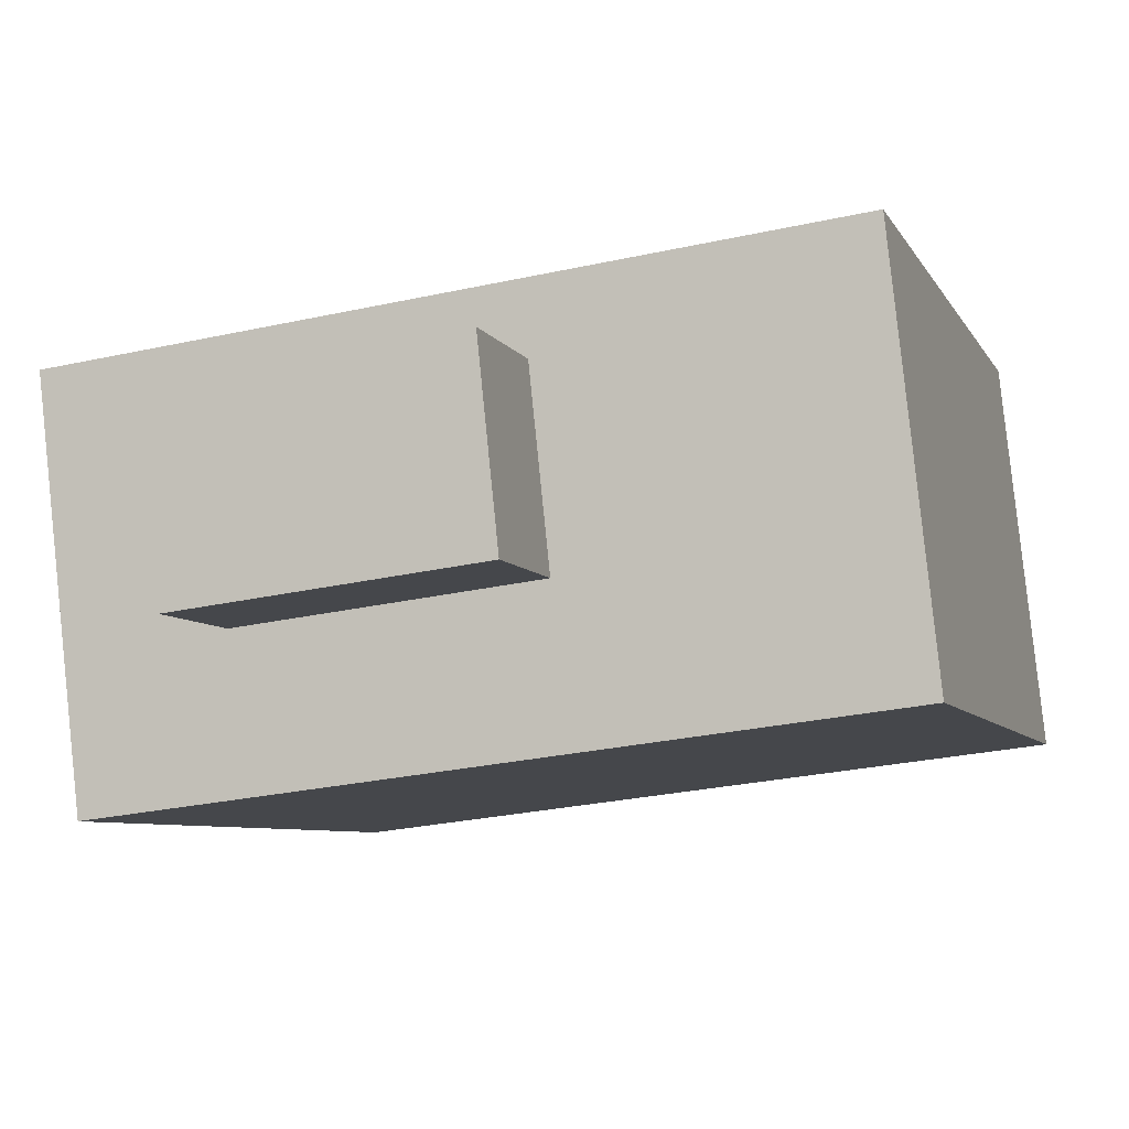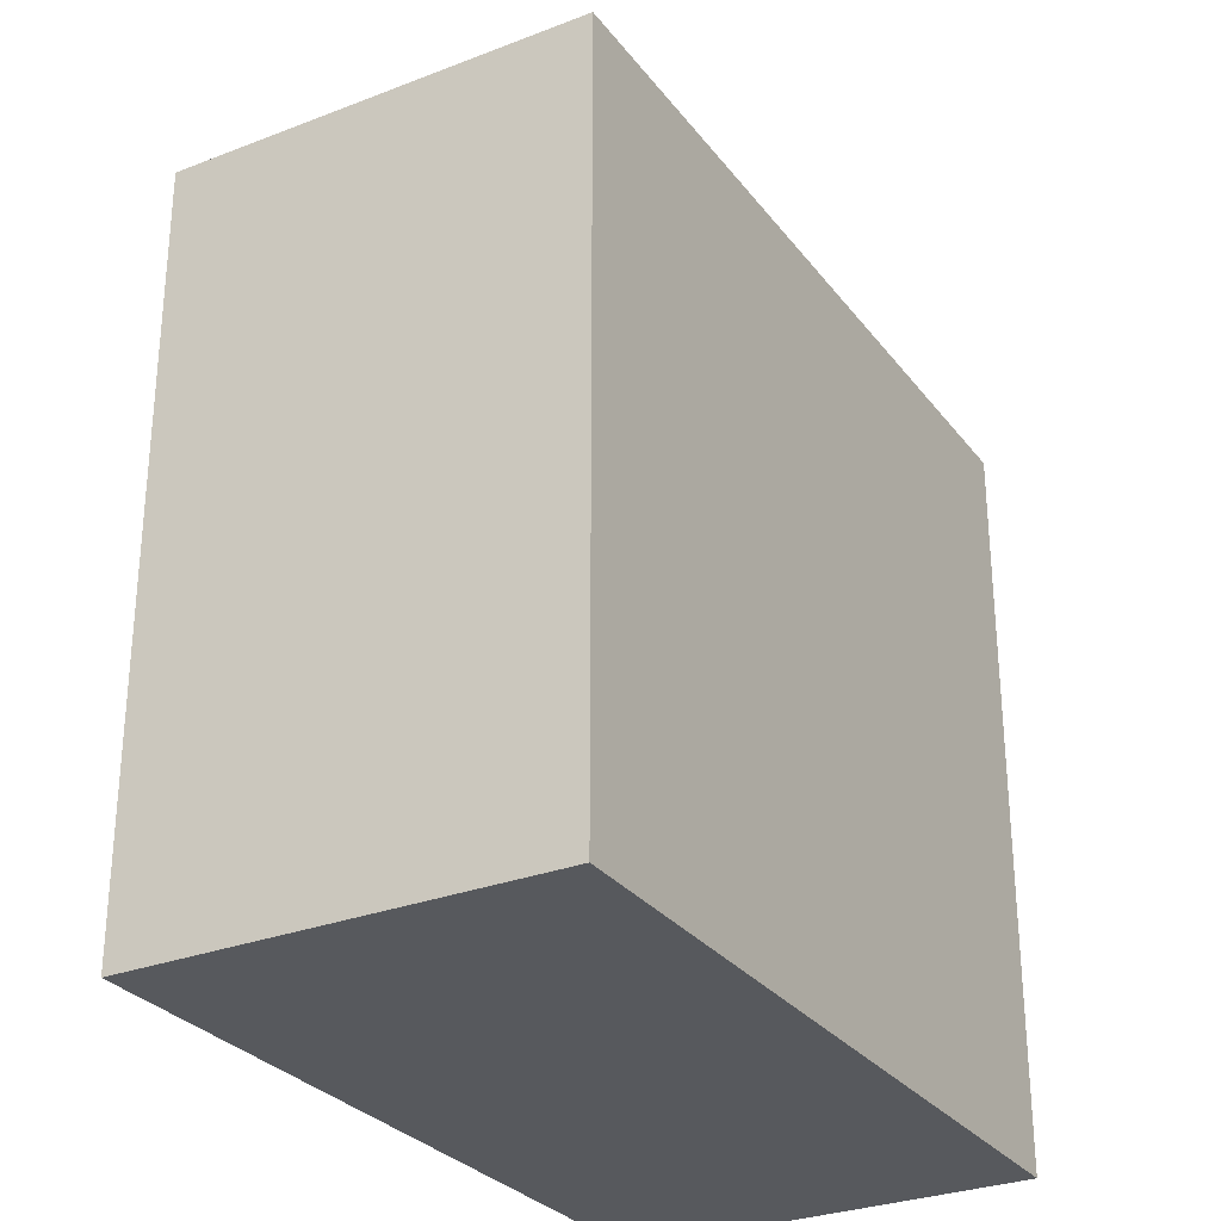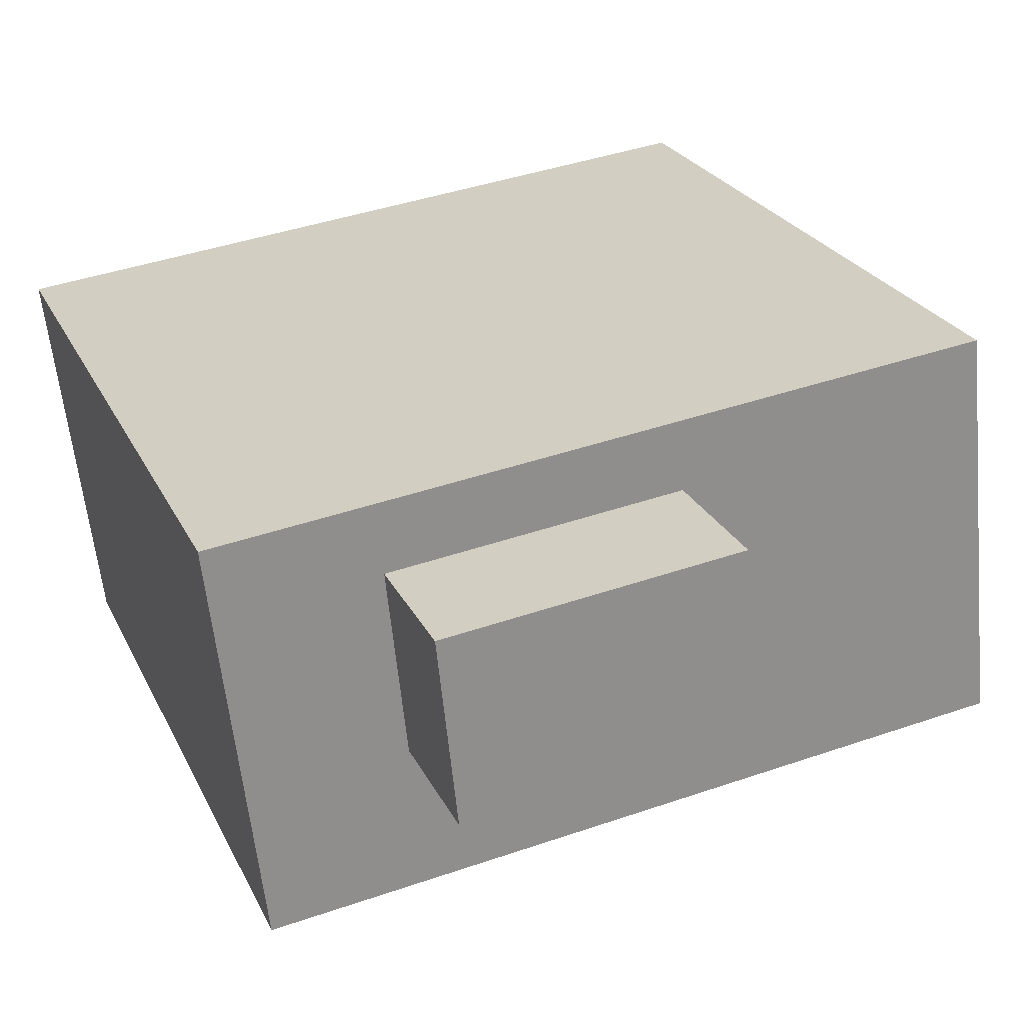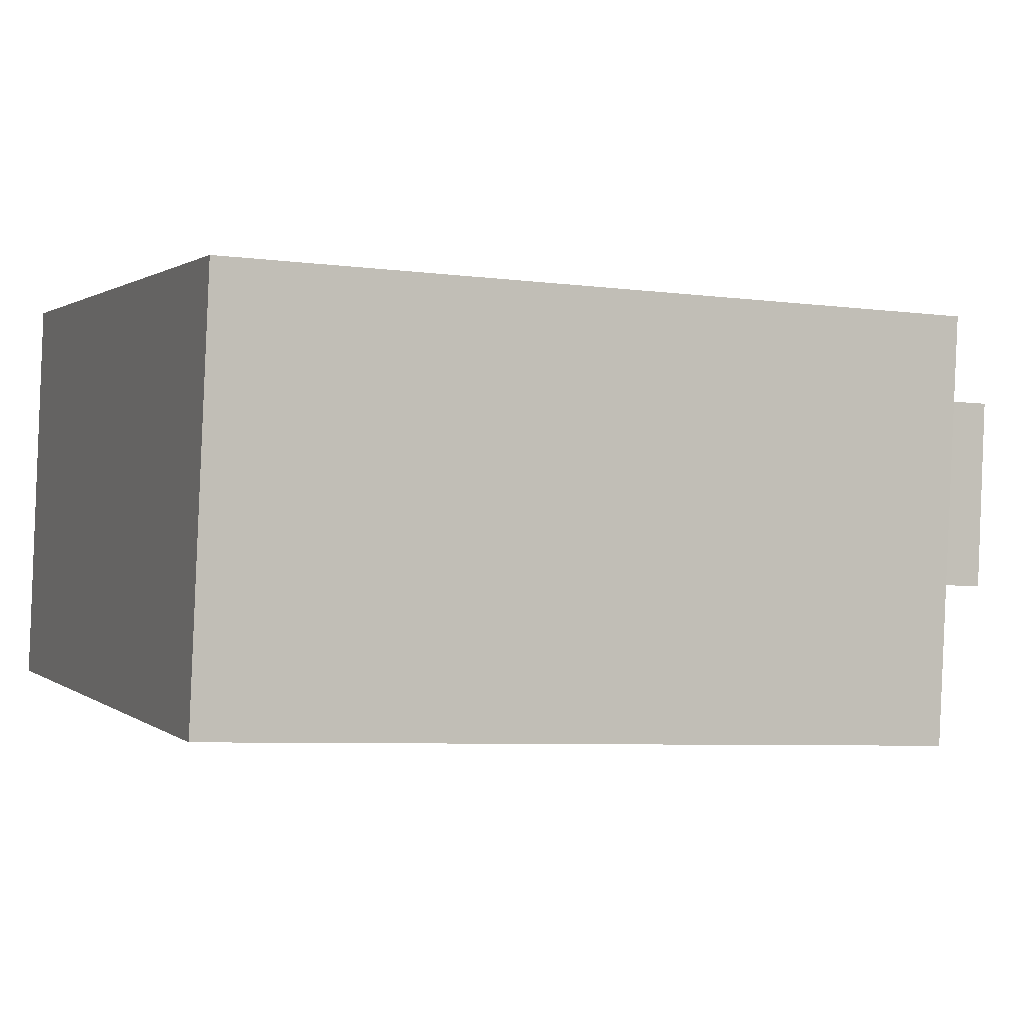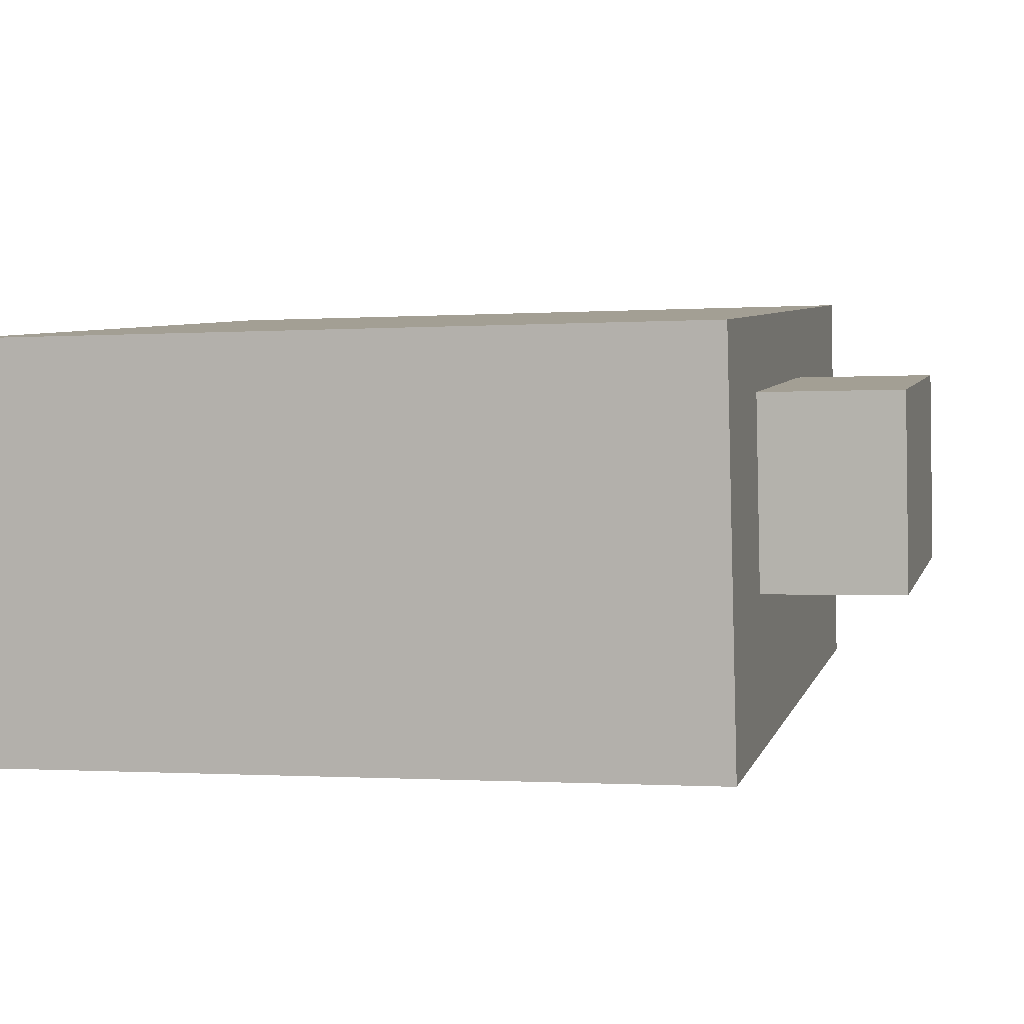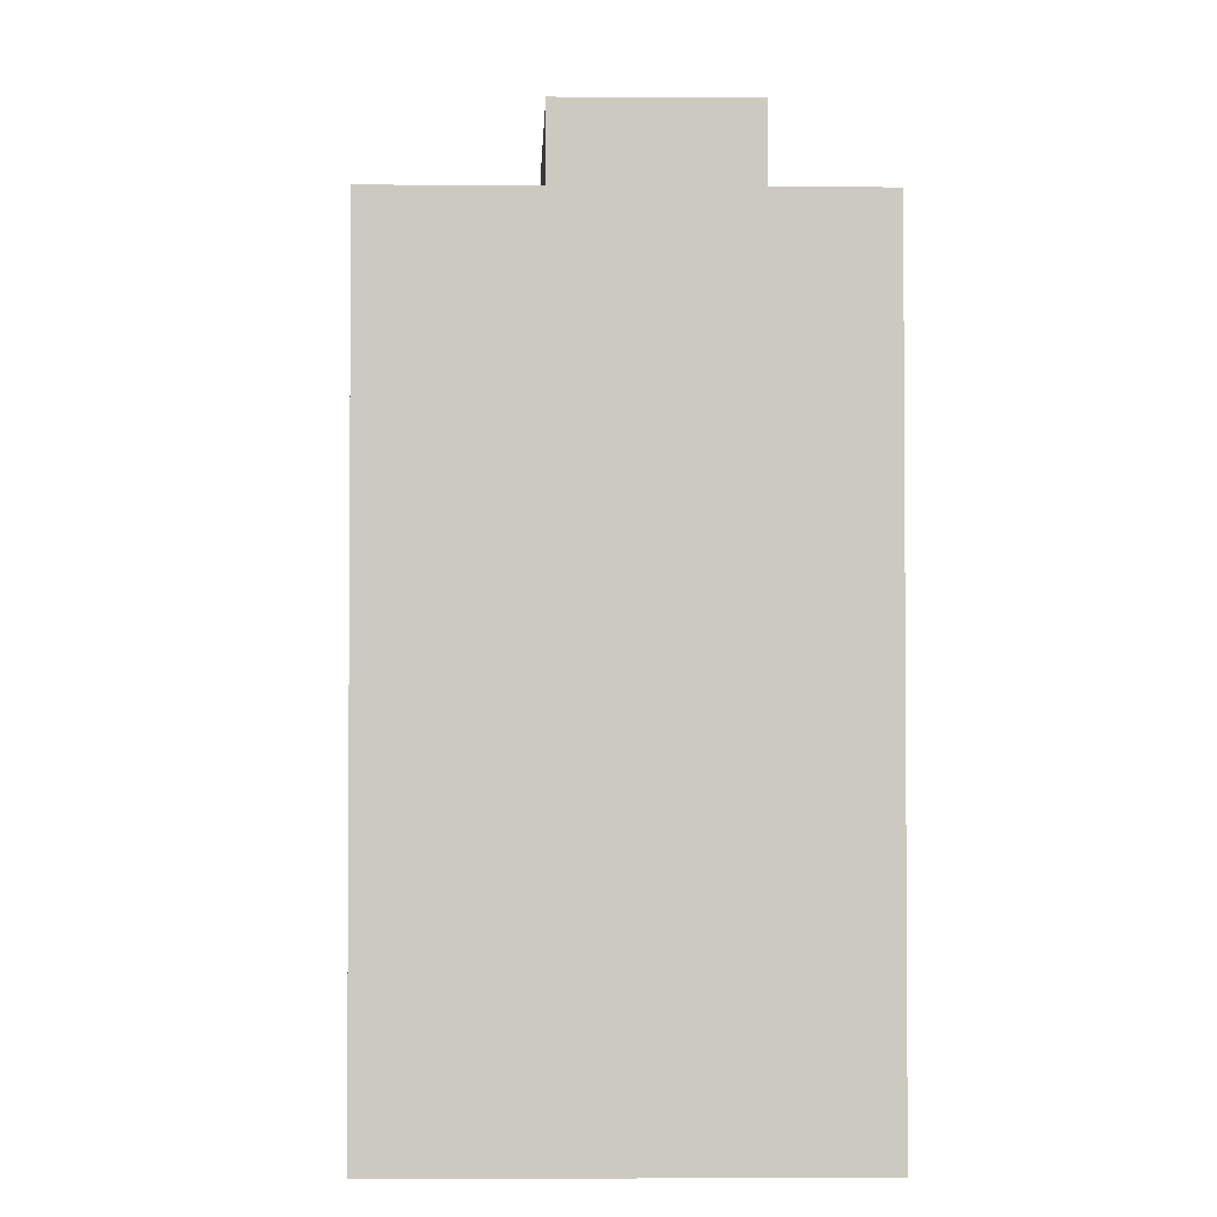
<metadata>
{"format":"obj","ext":"obj","renderer":"f3d","projection":"perspective","resolution":1024,"background":"white","views":[{"elev":-6.7,"azim":-163.2,"up":"+Z"},{"elev":-29.1,"azim":126.6,"up":"+Y"},{"elev":24.9,"azim":158.9,"up":"+Z"},{"elev":-6.3,"azim":68.4,"up":"+Z"},{"elev":-1.0,"azim":104.4,"up":"+Z"},{"elev":-2.6,"azim":-85.4,"up":"+Y"}]}
</metadata>
<code>
v  5.412 -3.435e-16 5.61
v  0.653 11.06 6.173
v  0.653 -3.78e-16 6.173
v  5.412 11.06 5.61
v  9.876 -3.111e-16 5.081
v  9.876 11.06 5.081
v  12.32 -2.934e-16 4.792
v  12.32 11.06 4.792
v  9.763 13.15 4.012
v  5.298 11.06 4.541
v  9.763 11.06 4.012
v  5.298 13.15 4.541
v  4.758 11.06 -0.563
v  0 0 0
v  0 11.06 6.772e-16
v  4.758 3.447e-17 -0.563
v  9.223 11.06 -1.092
v  9.223 6.687e-17 -1.092
v  11.59 11.06 -1.372
v  11.59 8.401e-17 -1.372
v  9.461 13.15 1.154
v  9.461 11.06 1.154
v  4.996 13.15 1.682
v  4.996 11.06 1.682
g defaultobject
f 1 2 3
f 2 1 4
f 4 1 5
f 4 5 6
f 6 5 7
f 6 7 8
f 9 10 11
f 10 9 12
f 13 14 15
f 14 13 16
f 16 13 17
f 16 17 18
f 18 17 19
f 18 19 20
f 21 11 22
f 11 21 9
f 9 23 12
f 23 9 21
f 2 14 3
f 14 2 15
f 5 20 7
f 20 5 1
f 20 1 18
f 18 1 16
f 16 1 3
f 16 3 14
f 12 24 10
f 24 12 23
f 19 7 20
f 7 19 8
f 23 22 24
f 22 23 21
f 4 15 2
f 15 4 13
f 13 4 6
f 13 6 17
f 17 6 8
f 17 8 19

</code>
